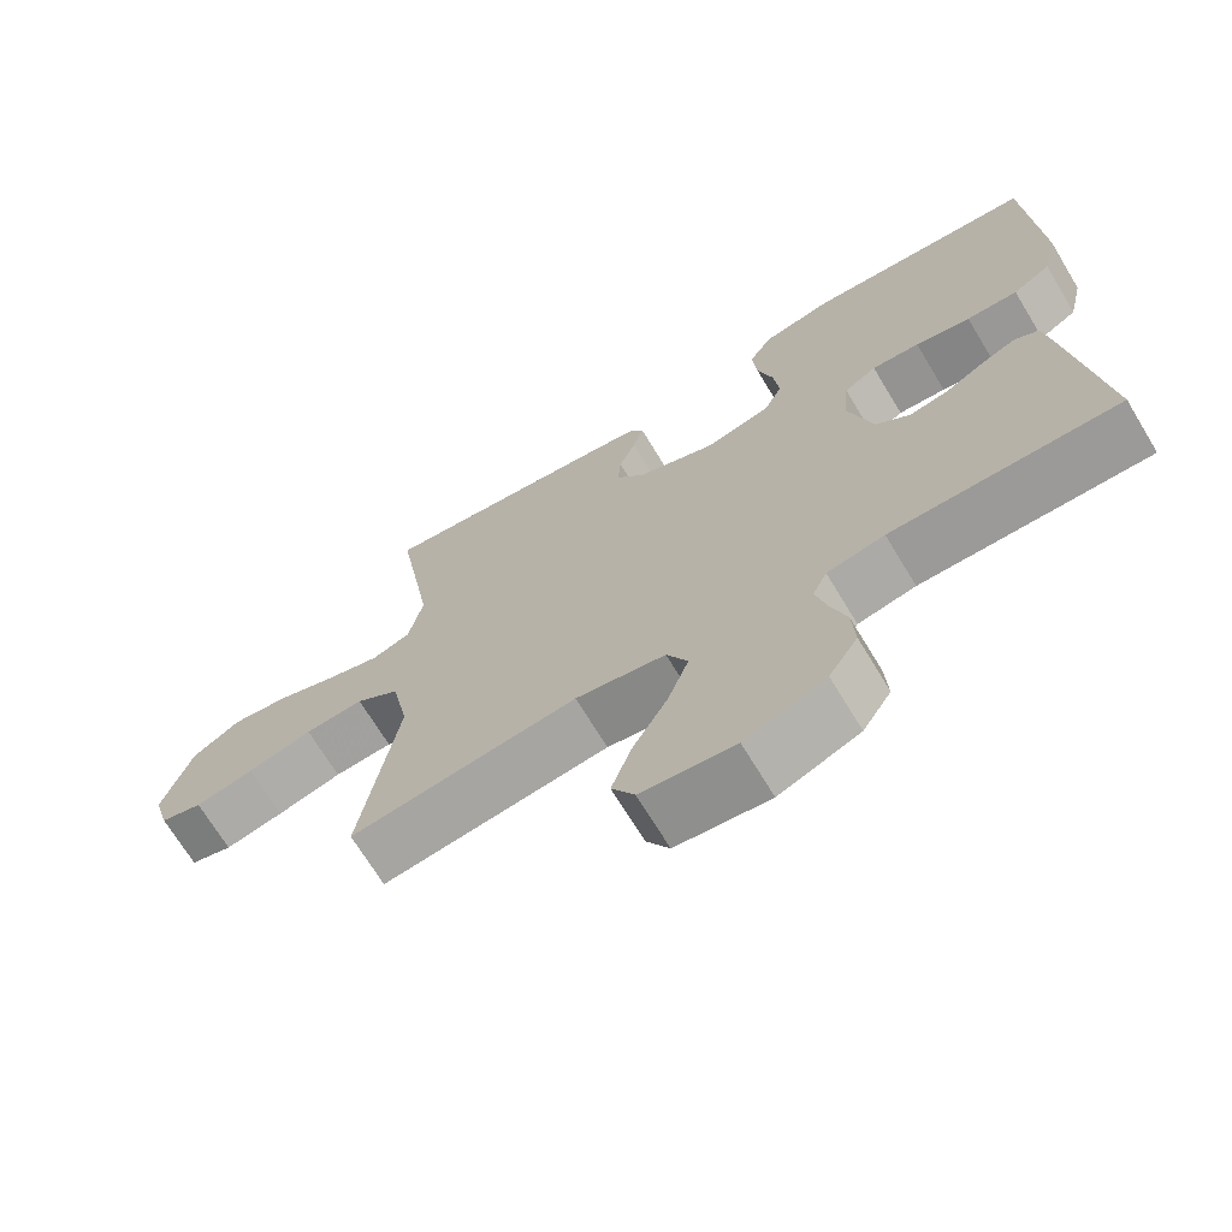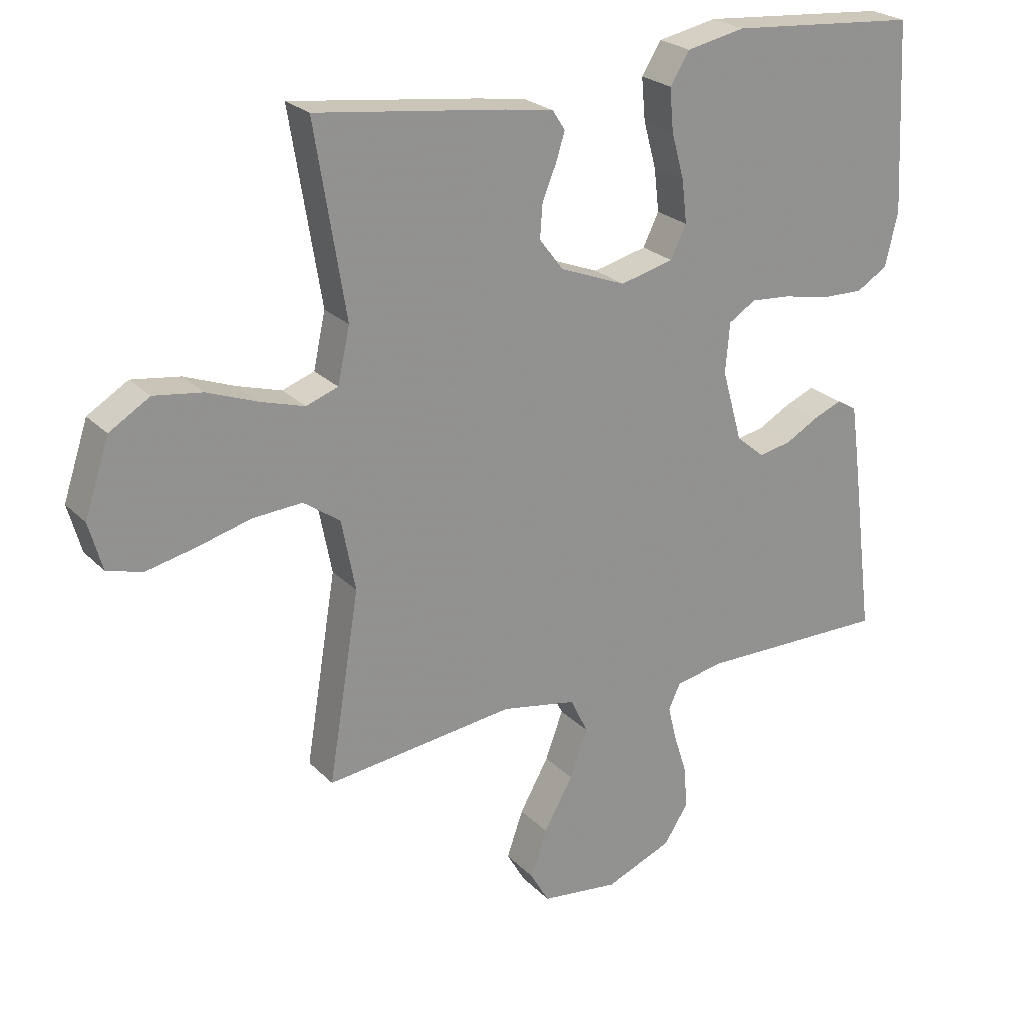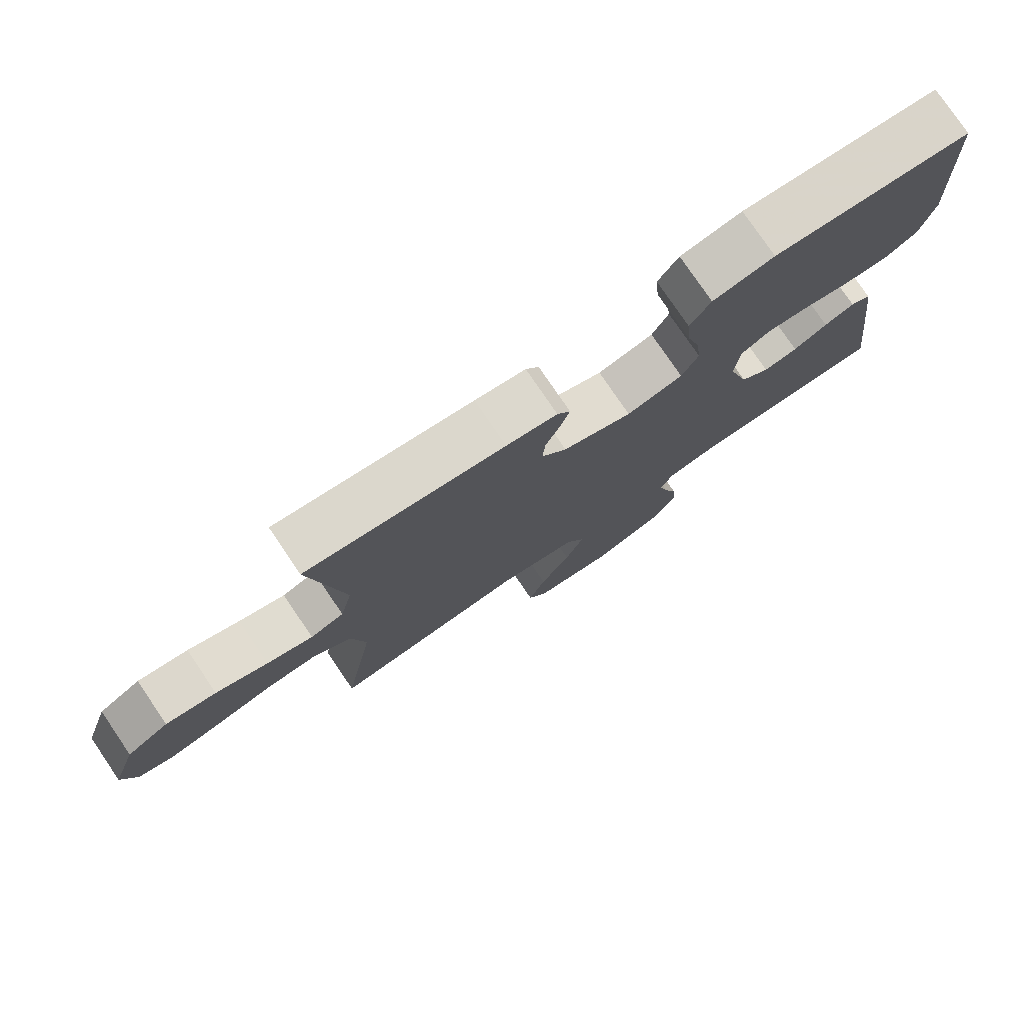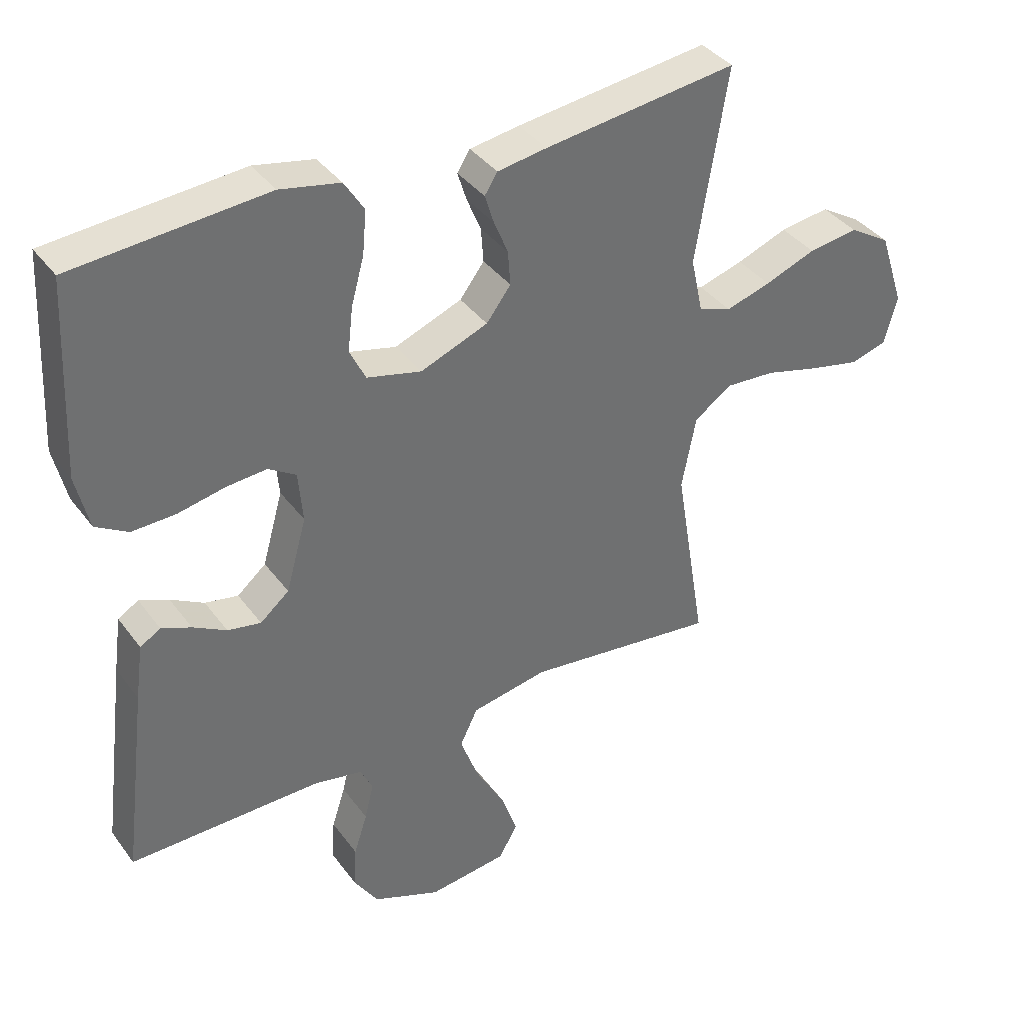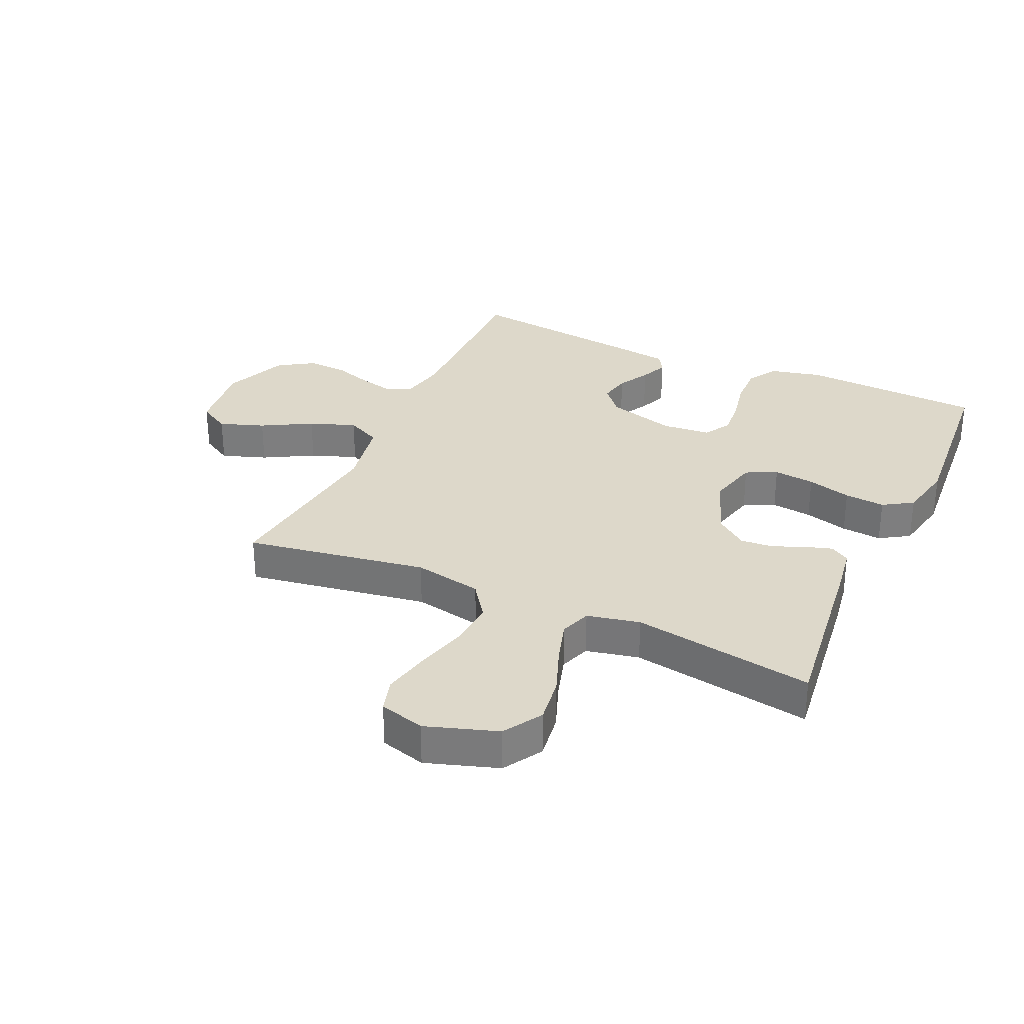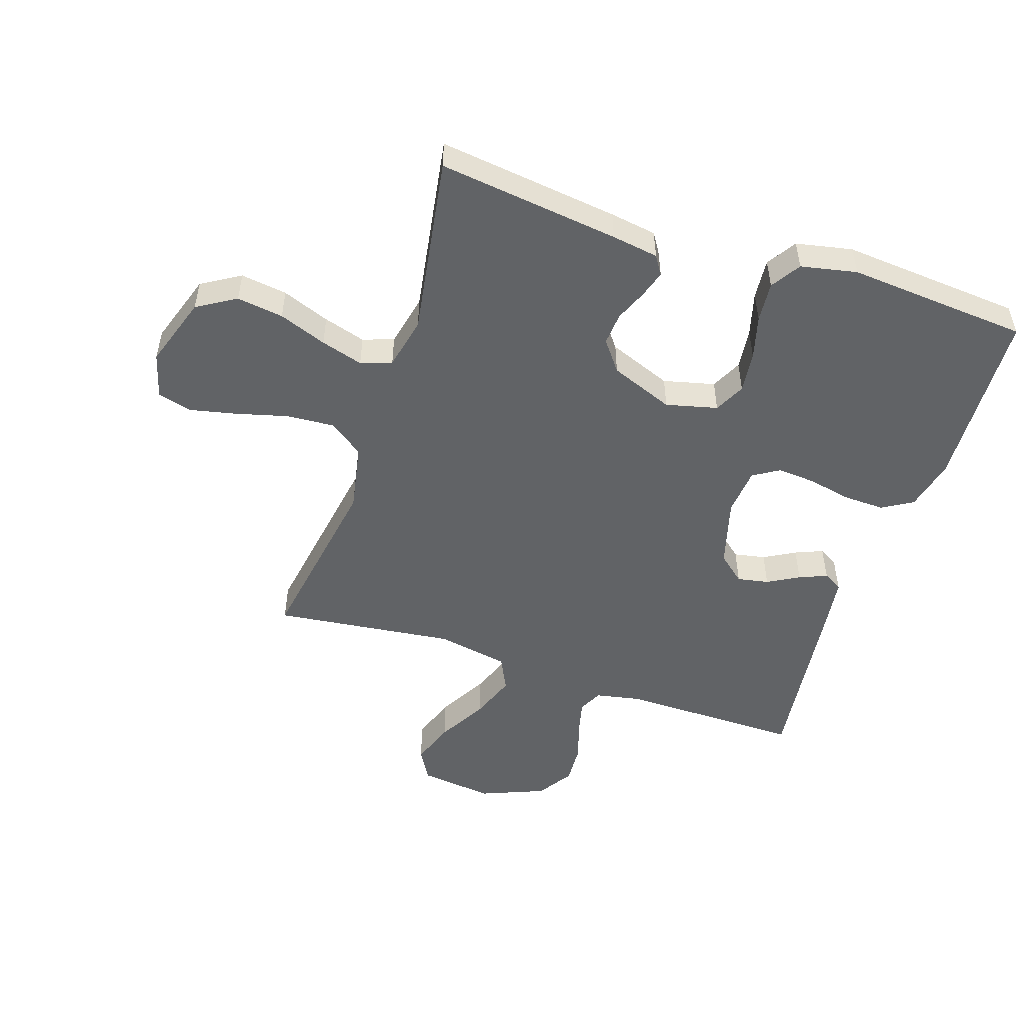
<metadata>
{"format":"obj","ext":"obj","renderer":"f3d","projection":"perspective","resolution":1024,"background":"white","views":[{"elev":-69.7,"azim":31.2,"up":"+Z"},{"elev":23.9,"azim":-32.2,"up":"+Z"},{"elev":78.1,"azim":-34.2,"up":"+Z"},{"elev":37.9,"azim":147.9,"up":"+Z"},{"elev":31.0,"azim":-65.5,"up":"+Y"},{"elev":-50.8,"azim":-18.3,"up":"+Y"}]}
</metadata>
<code>
v 0.5 0.07 -0.5
v 0.2 0.07 -0.497
v 0.124 0.07 -0.512
v 0.105 0.07 -0.552
v 0.119 0.07 -0.609
v 0.14 0.07 -0.674
v 0.144 0.07 -0.74
v 0.106 0.07 -0.799
v 0 0.07 -0.842
v -0.123 0.07 -0.827
v -0.153 0.07 -0.775
v -0.127 0.07 -0.701
v -0.081 0.07 -0.619
v -0.053 0.07 -0.543
v -0.081 0.07 -0.486
v -0.2 0.07 -0.464
v -0.5 0.07 -0.5
v -0.451 0.07 -0.2
v -0.473 0.07 -0.087
v -0.531 0.07 -0.046
v -0.609 0.07 -0.051
v -0.695 0.07 -0.074
v -0.773 0.07 -0.091
v -0.829 0.07 -0.075
v -0.85 0.07 0
v -0.811 0.07 0.118
v -0.747 0.07 0.157
v -0.67 0.07 0.146
v -0.591 0.07 0.116
v -0.521 0.07 0.095
v -0.47 0.07 0.113
v -0.451 0.07 0.2
v -0.5 0.07 0.5
v -0.2 0.07 0.462
v -0.123 0.07 0.45
v -0.103 0.07 0.419
v -0.117 0.07 0.374
v -0.139 0.07 0.321
v -0.143 0.07 0.267
v -0.105 0.07 0.217
v 0 0.07 0.176
v 0.085 0.07 0.197
v 0.11 0.07 0.248
v 0.102 0.07 0.316
v 0.082 0.07 0.389
v 0.076 0.07 0.456
v 0.107 0.07 0.505
v 0.2 0.07 0.524
v 0.5 0.07 0.5
v 0.515 0.07 0.2
v 0.495 0.07 0.114
v 0.445 0.07 0.084
v 0.377 0.07 0.086
v 0.304 0.07 0.101
v 0.241 0.07 0.106
v 0.198 0.07 0.079
v 0.191 0.07 0
v 0.223 0.07 -0.114
v 0.268 0.07 -0.152
v 0.32 0.07 -0.142
v 0.372 0.07 -0.113
v 0.418 0.07 -0.094
v 0.45 0.07 -0.113
v 0.462 0.07 -0.2
v 0.5 0 -0.5
v 0.2 0 -0.497
v 0.124 0 -0.512
v 0.105 0 -0.552
v 0.119 0 -0.609
v 0.14 0 -0.674
v 0.144 0 -0.74
v 0.106 0 -0.799
v 0 0 -0.842
v -0.123 0 -0.827
v -0.153 0 -0.775
v -0.127 0 -0.701
v -0.081 0 -0.619
v -0.053 0 -0.543
v -0.081 0 -0.486
v -0.2 0 -0.464
v -0.5 0 -0.5
v -0.451 0 -0.2
v -0.473 0 -0.087
v -0.531 0 -0.046
v -0.609 0 -0.051
v -0.695 0 -0.074
v -0.773 0 -0.091
v -0.829 0 -0.075
v -0.85 0 0
v -0.811 0 0.118
v -0.747 0 0.157
v -0.67 0 0.146
v -0.591 0 0.116
v -0.521 0 0.095
v -0.47 0 0.113
v -0.451 0 0.2
v -0.5 0 0.5
v -0.2 0 0.462
v -0.123 0 0.45
v -0.103 0 0.419
v -0.117 0 0.374
v -0.139 0 0.321
v -0.143 0 0.267
v -0.105 0 0.217
v 0 0 0.176
v 0.085 0 0.197
v 0.11 0 0.248
v 0.102 0 0.316
v 0.082 0 0.389
v 0.076 0 0.456
v 0.107 0 0.505
v 0.2 0 0.524
v 0.5 0 0.5
v 0.515 0 0.2
v 0.495 0 0.114
v 0.445 0 0.084
v 0.377 0 0.086
v 0.304 0 0.101
v 0.241 0 0.106
v 0.198 0 0.079
v 0.191 0 0
v 0.223 0 -0.114
v 0.268 0 -0.152
v 0.32 0 -0.142
v 0.372 0 -0.113
v 0.418 0 -0.094
v 0.45 0 -0.113
v 0.462 0 -0.2
f 63 64 1 2
f 60 61 62 63
f 60 63 2 3
f 59 60 3
f 58 59 3 4
f 57 58 4
f 56 57 4
f 51 52 53 54
f 51 54 55
f 50 51 55
f 49 50 55
f 48 49 55 56
f 44 45 46 47
f 43 44 47 48
f 35 36 37 38
f 33 34 35 38
f 32 33 38 39
f 31 32 39 40
f 26 27 28 29
f 26 29 30
f 25 26 30
f 24 25 30
f 21 22 23 24
f 21 24 30 31
f 16 17 18
f 15 16 18 19
f 10 11 12 13
f 10 13 14
f 9 10 14
f 8 9 14
f 5 6 7 8
f 4 5 8 14
f 43 48 56 4
f 21 31 40 41
f 20 21 41 42
f 19 20 42
f 15 19 42
f 15 42 43
f 4 14 15 43
f 66 65 128 127
f 127 126 125 124
f 67 66 127 124
f 67 124 123
f 68 67 123 122
f 68 122 121
f 68 121 120
f 118 117 116 115
f 119 118 115
f 119 115 114
f 119 114 113
f 120 119 113 112
f 111 110 109 108
f 112 111 108 107
f 102 101 100 99
f 102 99 98 97
f 103 102 97 96
f 104 103 96 95
f 93 92 91 90
f 94 93 90
f 94 90 89
f 94 89 88
f 88 87 86 85
f 95 94 88 85
f 82 81 80
f 83 82 80 79
f 77 76 75 74
f 78 77 74
f 78 74 73
f 78 73 72
f 72 71 70 69
f 78 72 69 68
f 68 120 112 107
f 105 104 95 85
f 106 105 85 84
f 106 84 83
f 106 83 79
f 107 106 79
f 107 79 78 68
f 1 65 66 2
f 2 66 67 3
f 3 67 68 4
f 4 68 69 5
f 5 69 70 6
f 6 70 71 7
f 7 71 72 8
f 8 72 73 9
f 9 73 74 10
f 10 74 75 11
f 11 75 76 12
f 12 76 77 13
f 13 77 78 14
f 14 78 79 15
f 15 79 80 16
f 16 80 81 17
f 17 81 82 18
f 18 82 83 19
f 19 83 84 20
f 20 84 85 21
f 21 85 86 22
f 22 86 87 23
f 23 87 88 24
f 24 88 89 25
f 25 89 90 26
f 26 90 91 27
f 27 91 92 28
f 28 92 93 29
f 29 93 94 30
f 30 94 95 31
f 31 95 96 32
f 32 96 97 33
f 33 97 98 34
f 34 98 99 35
f 35 99 100 36
f 36 100 101 37
f 37 101 102 38
f 38 102 103 39
f 39 103 104 40
f 40 104 105 41
f 41 105 106 42
f 42 106 107 43
f 43 107 108 44
f 44 108 109 45
f 45 109 110 46
f 46 110 111 47
f 47 111 112 48
f 48 112 113 49
f 49 113 114 50
f 50 114 115 51
f 51 115 116 52
f 52 116 117 53
f 53 117 118 54
f 54 118 119 55
f 55 119 120 56
f 56 120 121 57
f 57 121 122 58
f 58 122 123 59
f 59 123 124 60
f 60 124 125 61
f 61 125 126 62
f 62 126 127 63
f 63 127 128 64
f 64 128 65 1

</code>
